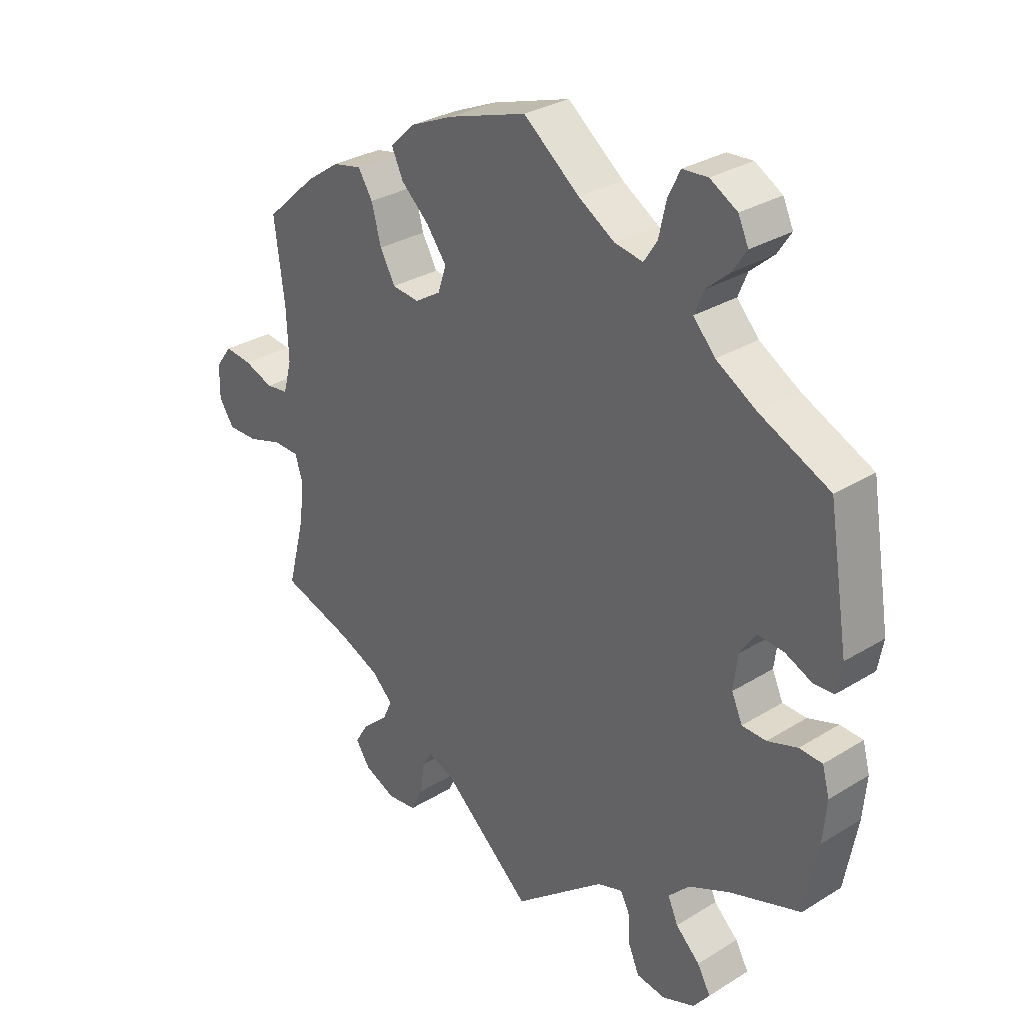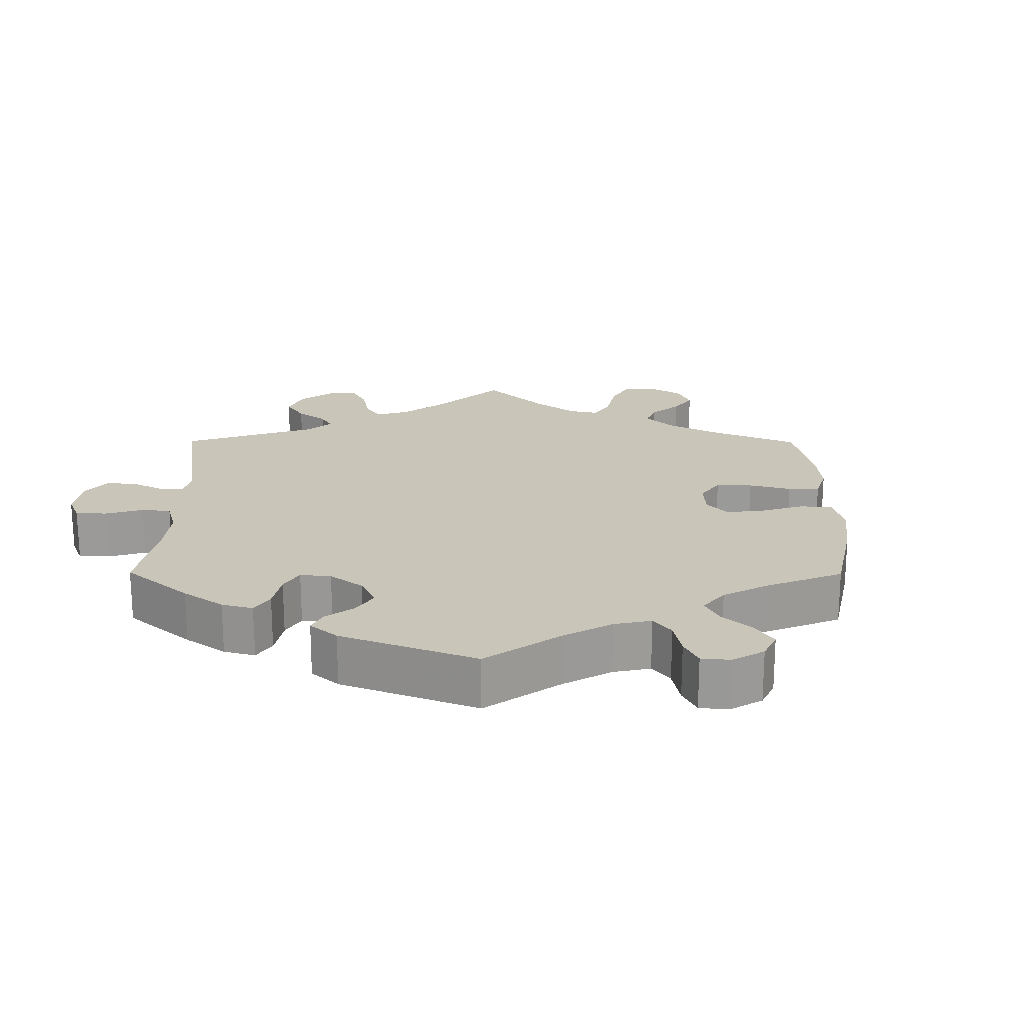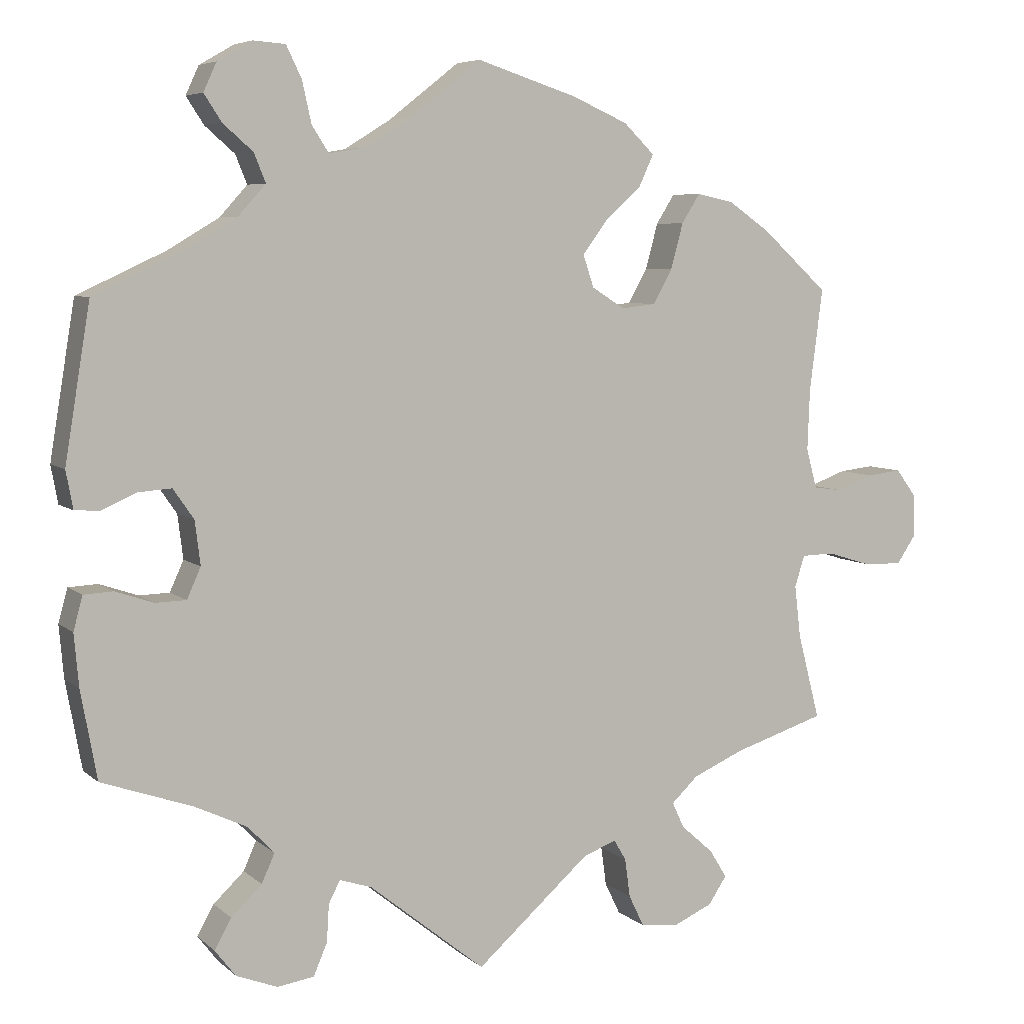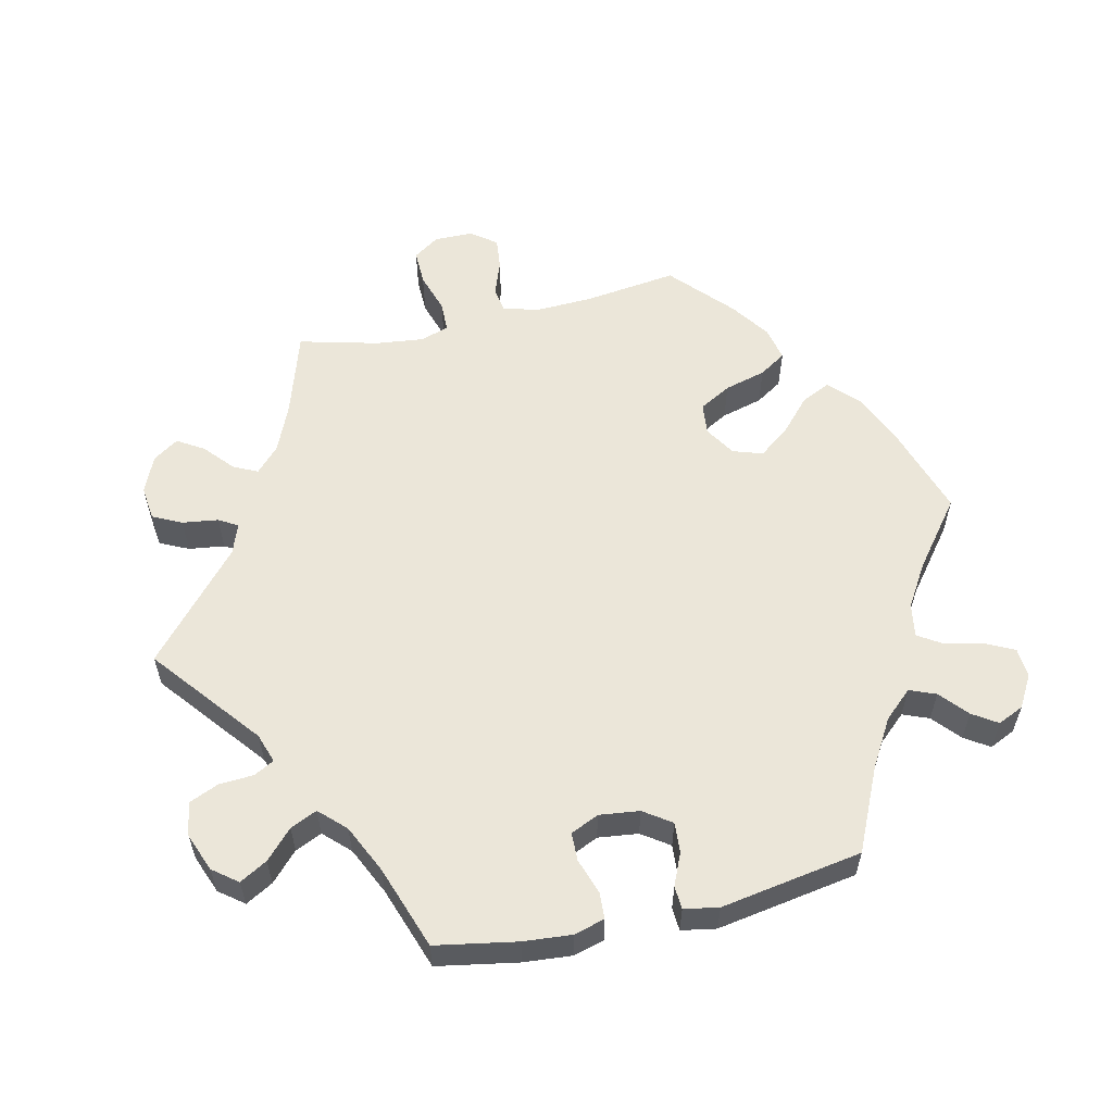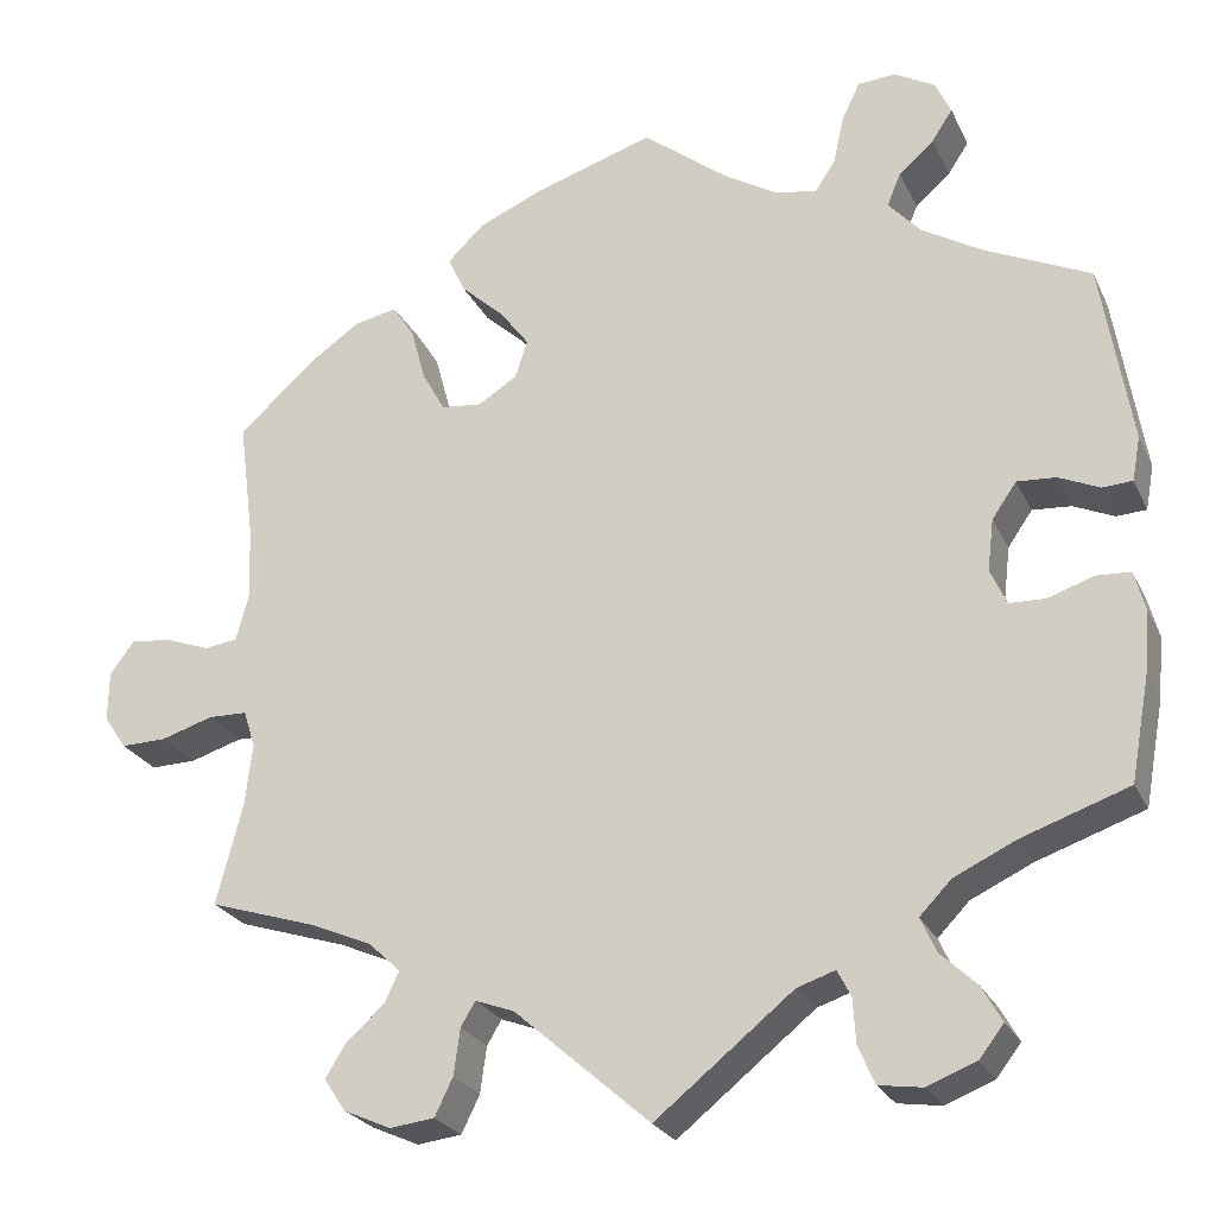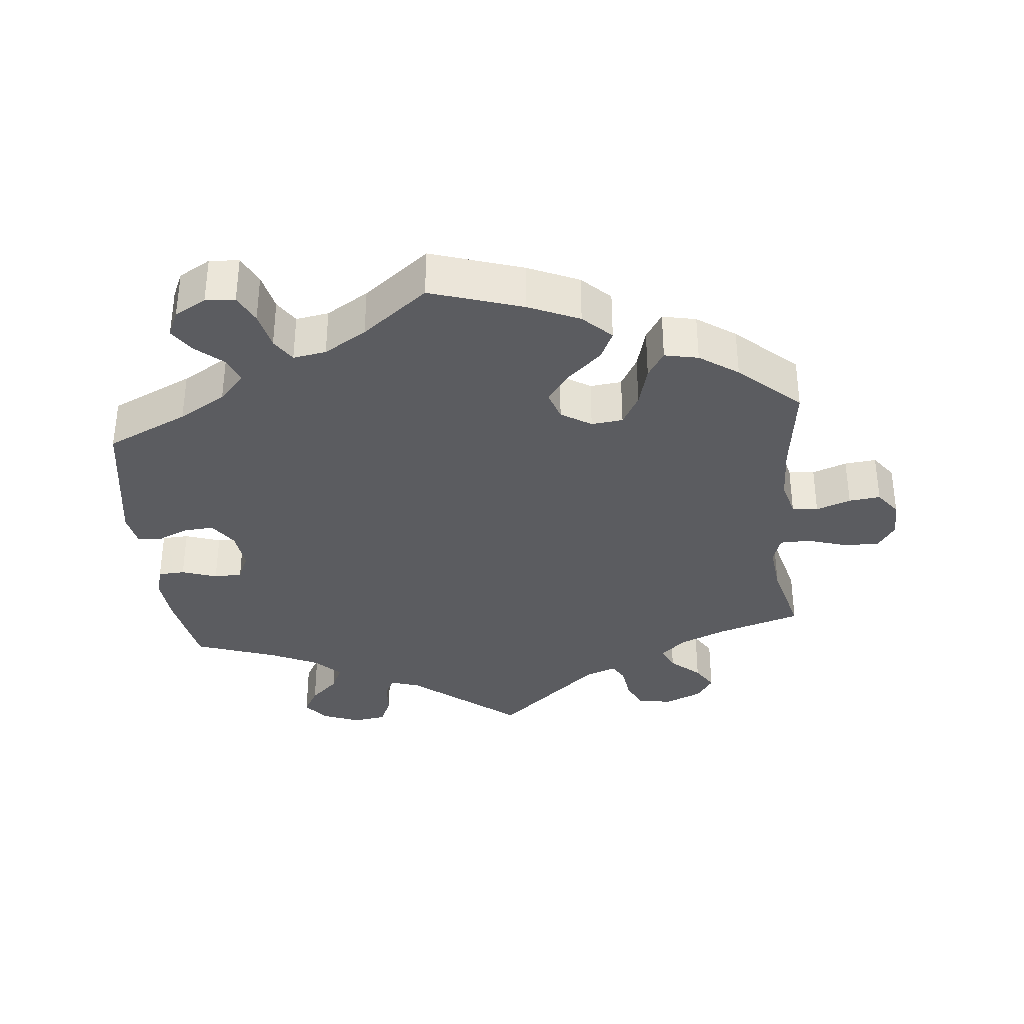
<metadata>
{"format":"obj","ext":"obj","renderer":"f3d","projection":"perspective","resolution":1024,"background":"white","views":[{"elev":30.4,"azim":-131.7,"up":"+Z"},{"elev":20.6,"azim":-59.7,"up":"+Y"},{"elev":6.2,"azim":-24.7,"up":"+Z"},{"elev":57.6,"azim":-103.0,"up":"+Y"},{"elev":-24.8,"azim":-159.3,"up":"+Z"},{"elev":-34.8,"azim":5.6,"up":"+Y"}]}
</metadata>
<code>
v -0.385 0.07 0.343
v -0.318 0.07 0.383
v -0.282 0.07 0.423
v -0.297 0.07 0.46
v -0.336 0.07 0.494
v -0.359 0.07 0.529
v -0.342 0.07 0.566
v -0.297 0.07 0.592
v -0.255 0.07 0.589
v -0.235 0.07 0.548
v -0.223 0.07 0.494
v -0.201 0.07 0.46
v -0.154 0.07 0.468
v -0.094 0.07 0.505
v -0.001 0.07 0.578
v 0.13 0.07 0.536
v 0.203 0.07 0.504
v 0.243 0.07 0.465
v 0.224 0.07 0.424
v 0.177 0.07 0.381
v 0.144 0.07 0.337
v 0.158 0.07 0.295
v 0.201 0.07 0.268
v 0.246 0.07 0.273
v 0.271 0.07 0.318
v 0.287 0.07 0.377
v 0.311 0.07 0.415
v 0.359 0.07 0.405
v 0.414 0.07 0.367
v 0.5 0.07 0.289
v 0.483 0.07 0.156
v 0.48 0.07 0.076
v 0.494 0.07 0.024
v 0.531 0.07 0.019
v 0.58 0.07 0.037
v 0.625 0.07 0.042
v 0.652 0.07 0.006
v 0.653 0.07 -0.049
v 0.628 0.07 -0.086
v 0.578 0.07 -0.085
v 0.52 0.07 -0.067
v 0.477 0.07 -0.068
v 0.464 0.07 -0.109
v 0.472 0.07 -0.177
v 0.501 0.07 -0.289
v 0.381 0.07 -0.327
v 0.314 0.07 -0.356
v 0.279 0.07 -0.389
v 0.295 0.07 -0.423
v 0.337 0.07 -0.46
v 0.36 0.07 -0.497
v 0.336 0.07 -0.533
v 0.284 0.07 -0.556
v 0.235 0.07 -0.55
v 0.215 0.07 -0.509
v 0.208 0.07 -0.458
v 0.192 0.07 -0.431
v 0.149 0.07 -0.447
v 0 0.07 -0.578
v -0.152 0.07 -0.456
v -0.194 0.07 -0.442
v -0.209 0.07 -0.471
v -0.212 0.07 -0.52
v -0.23 0.07 -0.562
v -0.278 0.07 -0.569
v -0.332 0.07 -0.548
v -0.359 0.07 -0.513
v -0.337 0.07 -0.474
v -0.297 0.07 -0.436
v -0.28 0.07 -0.398
v -0.315 0.07 -0.362
v -0.383 0.07 -0.33
v -0.501 0.07 -0.289
v -0.522 0.07 -0.174
v -0.528 0.07 -0.106
v -0.516 0.07 -0.062
v -0.478 0.07 -0.06
v -0.428 0.07 -0.077
v -0.388 0.07 -0.076
v -0.37 0.07 -0.036
v -0.377 0.07 0.021
v -0.404 0.07 0.06
v -0.447 0.07 0.057
v -0.492 0.07 0.037
v -0.525 0.07 0.039
v -0.534 0.07 0.088
v -0.501 0.07 0.289
v -0.385 0 0.343
v -0.318 0 0.383
v -0.282 0 0.423
v -0.297 0 0.46
v -0.336 0 0.494
v -0.359 0 0.529
v -0.342 0 0.566
v -0.297 0 0.592
v -0.255 0 0.589
v -0.235 0 0.548
v -0.223 0 0.494
v -0.201 0 0.46
v -0.154 0 0.468
v -0.094 0 0.505
v -0.001 0 0.578
v 0.13 0 0.536
v 0.203 0 0.504
v 0.243 0 0.465
v 0.224 0 0.424
v 0.177 0 0.381
v 0.144 0 0.337
v 0.158 0 0.295
v 0.201 0 0.268
v 0.246 0 0.273
v 0.271 0 0.318
v 0.287 0 0.377
v 0.311 0 0.415
v 0.359 0 0.405
v 0.414 0 0.367
v 0.5 0 0.289
v 0.483 0 0.156
v 0.48 0 0.076
v 0.494 0 0.024
v 0.531 0 0.019
v 0.58 0 0.037
v 0.625 0 0.042
v 0.652 0 0.006
v 0.653 0 -0.049
v 0.628 0 -0.086
v 0.578 0 -0.085
v 0.52 0 -0.067
v 0.477 0 -0.068
v 0.464 0 -0.109
v 0.472 0 -0.177
v 0.501 0 -0.289
v 0.381 0 -0.327
v 0.314 0 -0.356
v 0.279 0 -0.389
v 0.295 0 -0.423
v 0.337 0 -0.46
v 0.36 0 -0.497
v 0.336 0 -0.533
v 0.284 0 -0.556
v 0.235 0 -0.55
v 0.215 0 -0.509
v 0.208 0 -0.458
v 0.192 0 -0.431
v 0.149 0 -0.447
v 0 0 -0.578
v -0.152 0 -0.456
v -0.194 0 -0.442
v -0.209 0 -0.471
v -0.212 0 -0.52
v -0.23 0 -0.562
v -0.278 0 -0.569
v -0.332 0 -0.548
v -0.359 0 -0.513
v -0.337 0 -0.474
v -0.297 0 -0.436
v -0.28 0 -0.398
v -0.315 0 -0.362
v -0.383 0 -0.33
v -0.501 0 -0.289
v -0.522 0 -0.174
v -0.528 0 -0.106
v -0.516 0 -0.062
v -0.478 0 -0.06
v -0.428 0 -0.077
v -0.388 0 -0.076
v -0.37 0 -0.036
v -0.377 0 0.021
v -0.404 0 0.06
v -0.447 0 0.057
v -0.492 0 0.037
v -0.525 0 0.039
v -0.534 0 0.088
v -0.501 0 0.289
f 86 87 1
f 83 84 85 86
f 82 83 86 1
f 81 82 1 2
f 80 81 2 3
f 75 76 77 78
f 75 78 79
f 72 73 74 75
f 71 72 75 79
f 70 71 79 80
f 66 67 68 69
f 66 69 70
f 65 66 70
f 62 63 64 65
f 61 62 65 70
f 60 61 70 80
f 58 59 60 80
f 53 54 55 56
f 53 56 57
f 52 53 57
f 49 50 51 52
f 48 49 52 57
f 47 48 57 58
f 44 45 46
f 43 44 46 47
f 42 43 47 58
f 38 39 40 41
f 38 41 42
f 37 38 42
f 34 35 36 37
f 34 37 42
f 33 34 42 58
f 28 29 30 31
f 28 31 32
f 25 26 27 28
f 24 25 28 32
f 23 24 32 33
f 17 18 19 20
f 17 20 21
f 14 15 16 17
f 13 14 17 21
f 12 13 21 22
f 8 9 10 11
f 8 11 12
f 7 8 12
f 4 5 6 7
f 4 7 12
f 3 4 12 22
f 23 33 58 80
f 3 22 23 80
f 88 174 173
f 173 172 171 170
f 88 173 170 169
f 89 88 169 168
f 90 89 168 167
f 165 164 163 162
f 166 165 162
f 162 161 160 159
f 166 162 159 158
f 167 166 158 157
f 156 155 154 153
f 157 156 153
f 157 153 152
f 152 151 150 149
f 157 152 149 148
f 167 157 148 147
f 167 147 146 145
f 143 142 141 140
f 144 143 140
f 144 140 139
f 139 138 137 136
f 144 139 136 135
f 145 144 135 134
f 133 132 131
f 134 133 131 130
f 145 134 130 129
f 128 127 126 125
f 129 128 125
f 129 125 124
f 124 123 122 121
f 129 124 121
f 145 129 121 120
f 118 117 116 115
f 119 118 115
f 115 114 113 112
f 119 115 112 111
f 120 119 111 110
f 107 106 105 104
f 108 107 104
f 104 103 102 101
f 108 104 101 100
f 109 108 100 99
f 98 97 96 95
f 99 98 95
f 99 95 94
f 94 93 92 91
f 99 94 91
f 109 99 91 90
f 167 145 120 110
f 167 110 109 90
f 1 88 89 2
f 2 89 90 3
f 3 90 91 4
f 4 91 92 5
f 5 92 93 6
f 6 93 94 7
f 7 94 95 8
f 8 95 96 9
f 9 96 97 10
f 10 97 98 11
f 11 98 99 12
f 12 99 100 13
f 13 100 101 14
f 14 101 102 15
f 15 102 103 16
f 16 103 104 17
f 17 104 105 18
f 18 105 106 19
f 19 106 107 20
f 20 107 108 21
f 21 108 109 22
f 22 109 110 23
f 23 110 111 24
f 24 111 112 25
f 25 112 113 26
f 26 113 114 27
f 27 114 115 28
f 28 115 116 29
f 29 116 117 30
f 30 117 118 31
f 31 118 119 32
f 32 119 120 33
f 33 120 121 34
f 34 121 122 35
f 35 122 123 36
f 36 123 124 37
f 37 124 125 38
f 38 125 126 39
f 39 126 127 40
f 40 127 128 41
f 41 128 129 42
f 42 129 130 43
f 43 130 131 44
f 44 131 132 45
f 45 132 133 46
f 46 133 134 47
f 47 134 135 48
f 48 135 136 49
f 49 136 137 50
f 50 137 138 51
f 51 138 139 52
f 52 139 140 53
f 53 140 141 54
f 54 141 142 55
f 55 142 143 56
f 56 143 144 57
f 57 144 145 58
f 58 145 146 59
f 59 146 147 60
f 60 147 148 61
f 61 148 149 62
f 62 149 150 63
f 63 150 151 64
f 64 151 152 65
f 65 152 153 66
f 66 153 154 67
f 67 154 155 68
f 68 155 156 69
f 69 156 157 70
f 70 157 158 71
f 71 158 159 72
f 72 159 160 73
f 73 160 161 74
f 74 161 162 75
f 75 162 163 76
f 76 163 164 77
f 77 164 165 78
f 78 165 166 79
f 79 166 167 80
f 80 167 168 81
f 81 168 169 82
f 82 169 170 83
f 83 170 171 84
f 84 171 172 85
f 85 172 173 86
f 86 173 174 87
f 87 174 88 1

</code>
